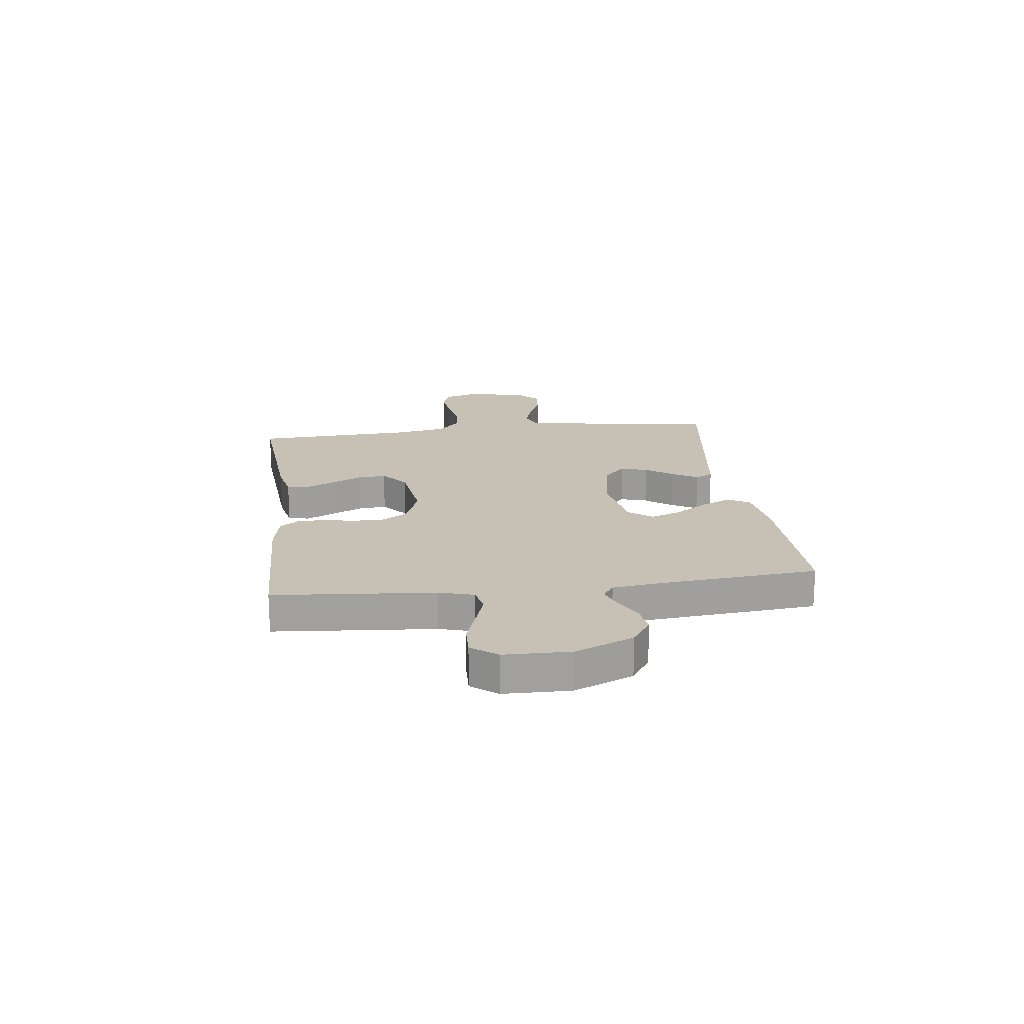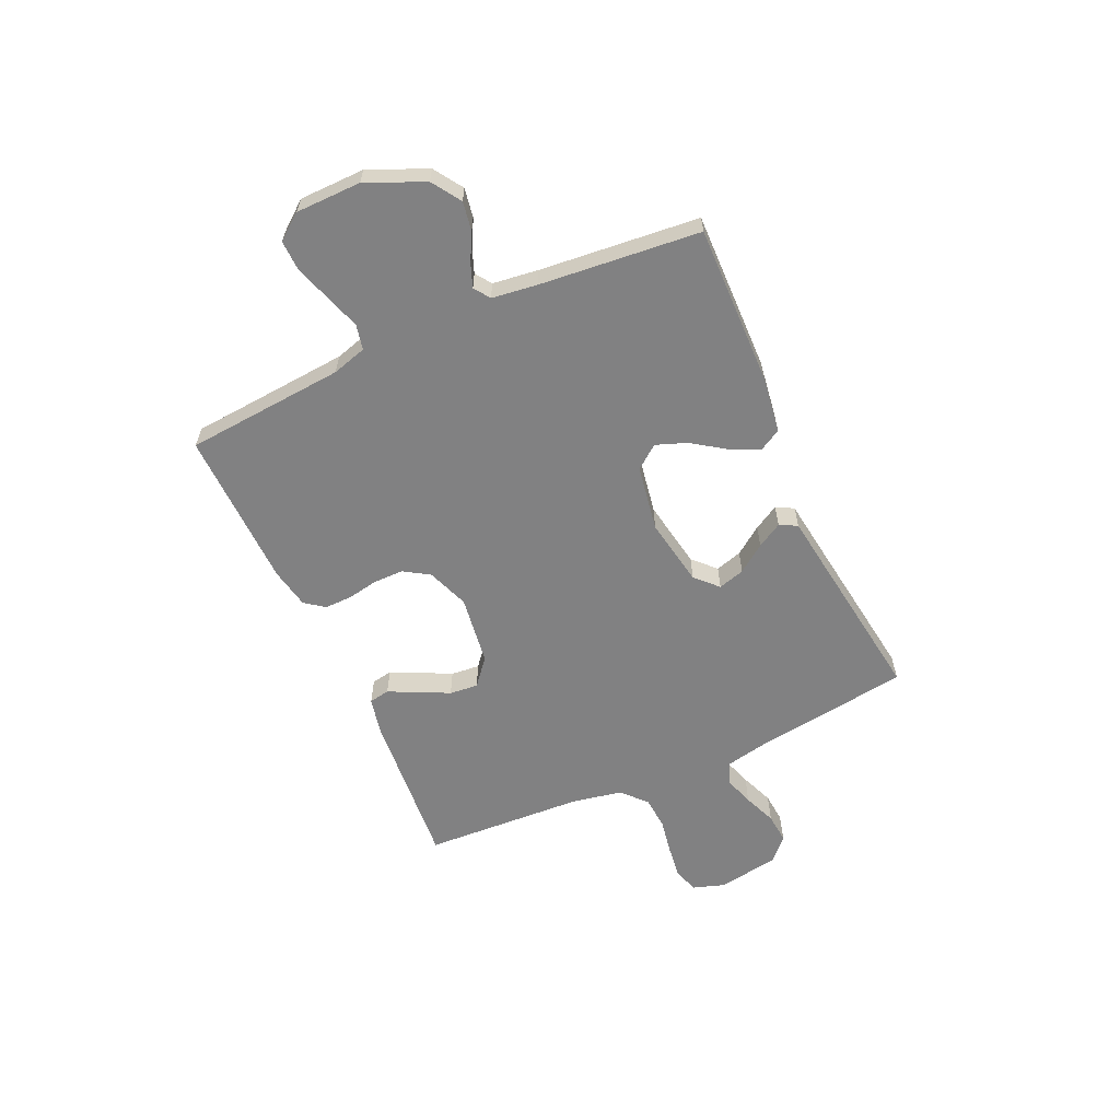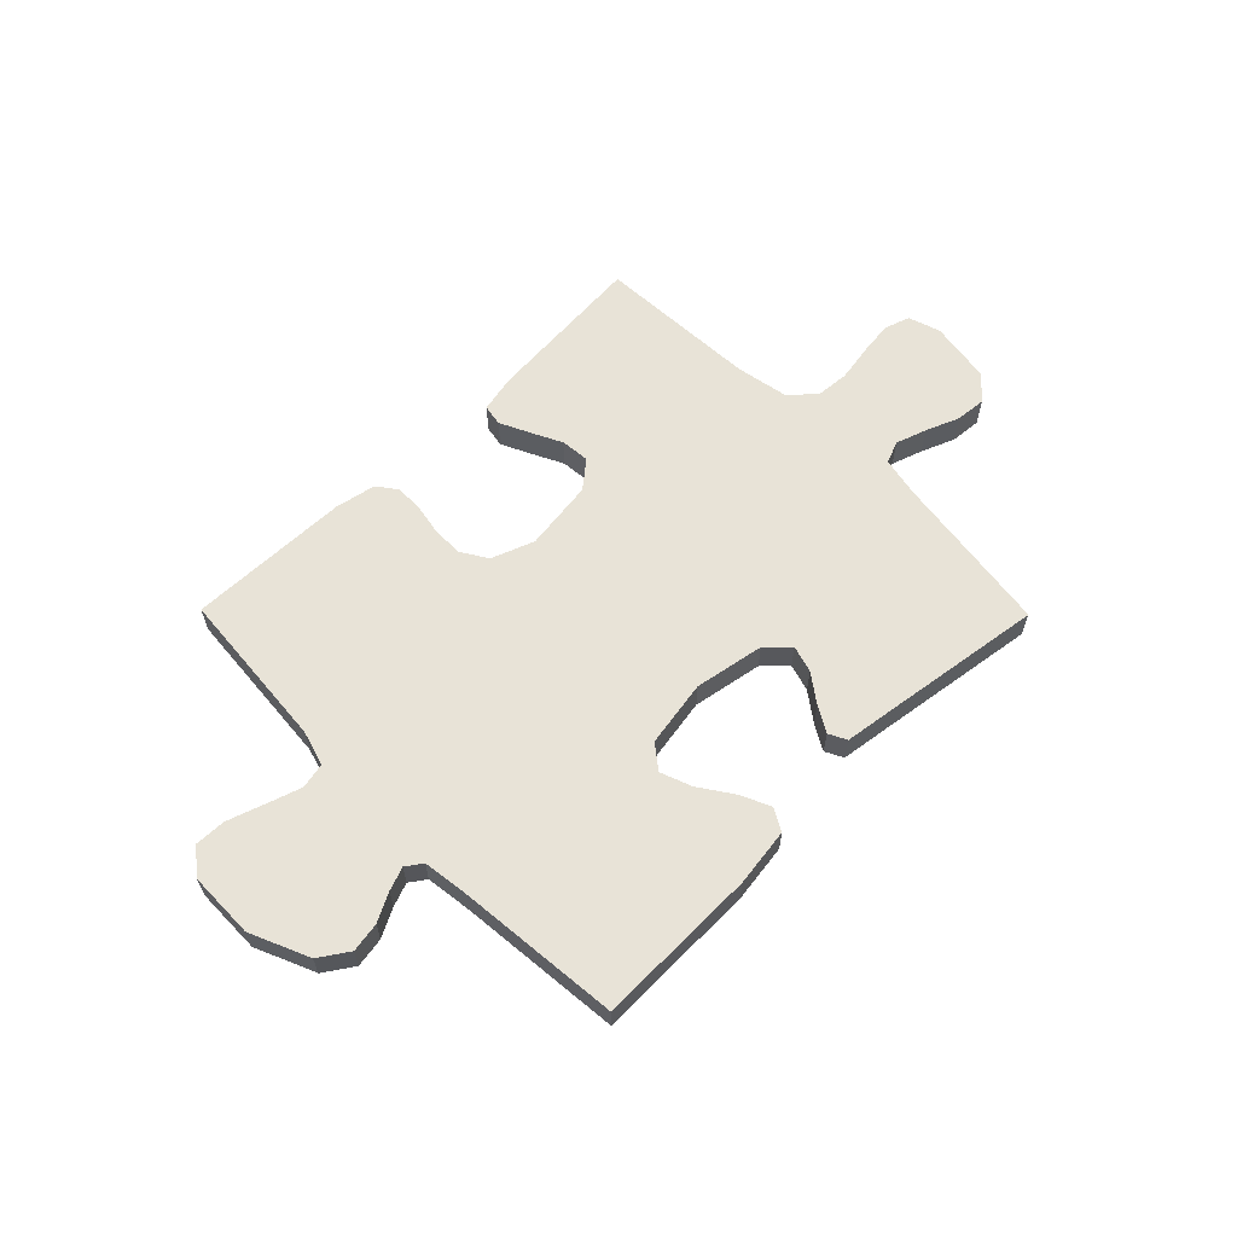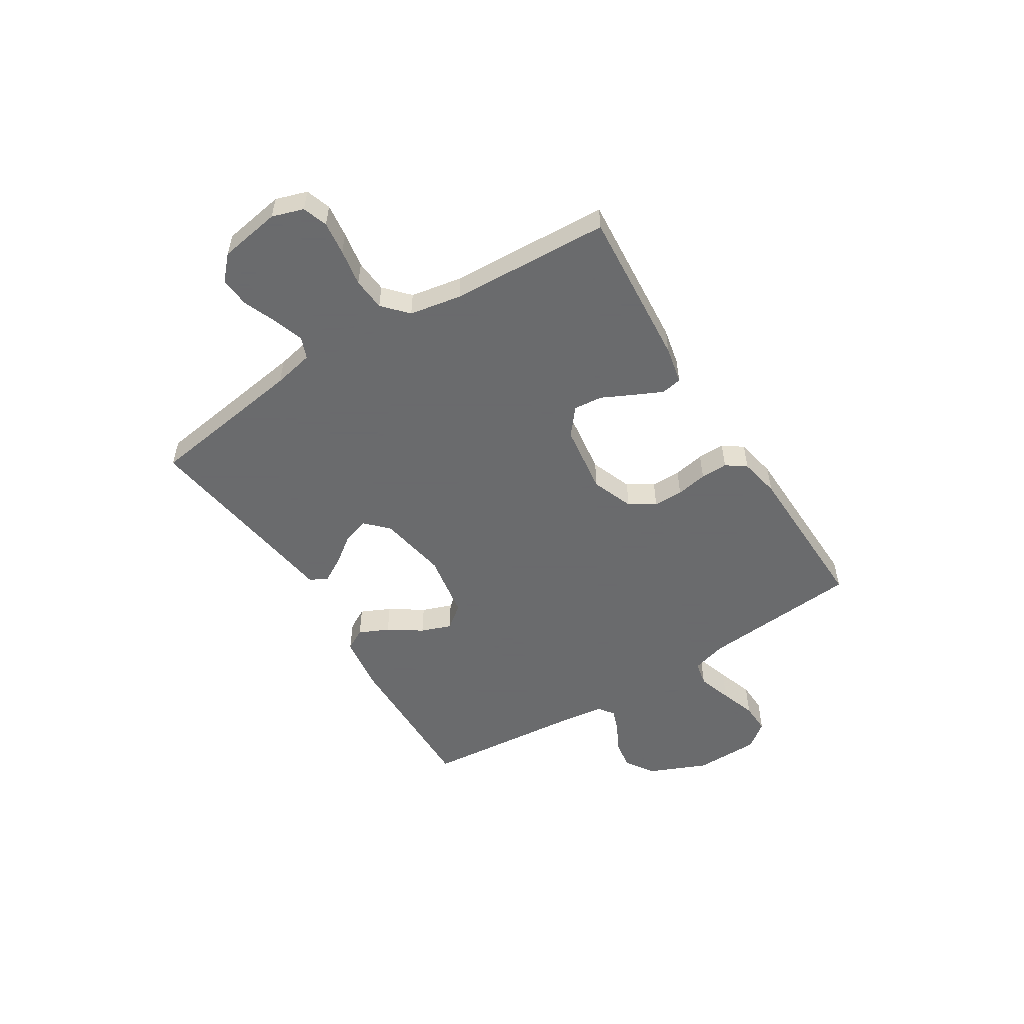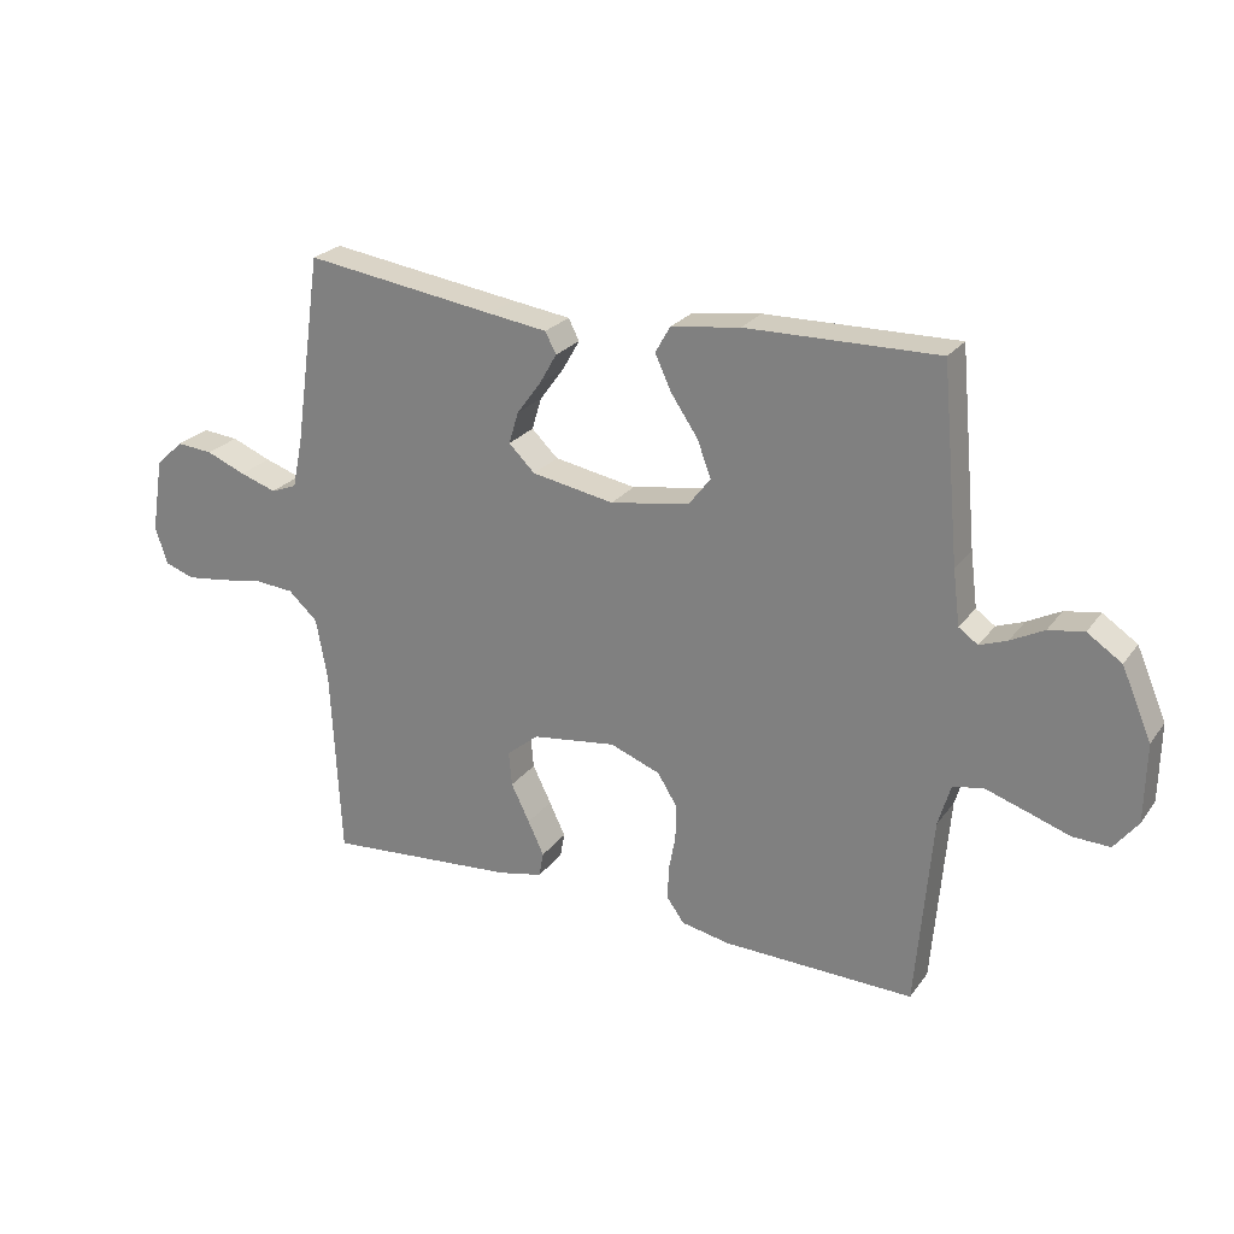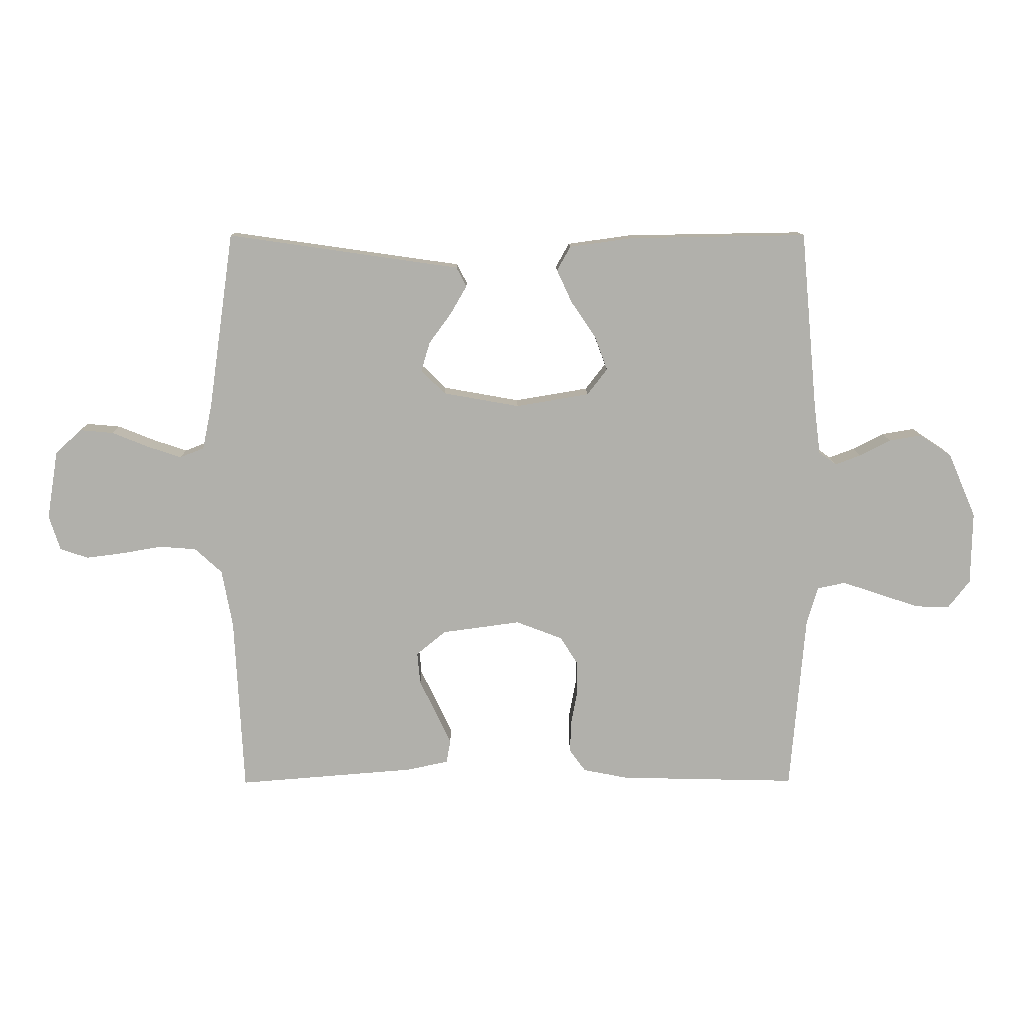
<metadata>
{"format":"obj","ext":"obj","renderer":"f3d","projection":"perspective","resolution":1024,"background":"white","views":[{"elev":18.6,"azim":-97.1,"up":"+Y"},{"elev":-60.5,"azim":-65.8,"up":"+Y"},{"elev":61.6,"azim":-44.6,"up":"+Y"},{"elev":-53.2,"azim":122.1,"up":"+Y"},{"elev":24.5,"azim":-152.6,"up":"+Z"},{"elev":11.6,"azim":179.4,"up":"+Z"}]}
</metadata>
<code>
v -0.5 0.07 0.5
v -0.2 0.07 0.495
v -0.092 0.07 0.48
v -0.069 0.07 0.439
v -0.095 0.07 0.383
v -0.137 0.07 0.321
v -0.158 0.07 0.264
v -0.124 0.07 0.22
v 0 0.07 0.199
v 0.129 0.07 0.222
v 0.17 0.07 0.262
v 0.155 0.07 0.312
v 0.117 0.07 0.364
v 0.09 0.07 0.411
v 0.107 0.07 0.444
v 0.2 0.07 0.457
v 0.5 0.07 0.5
v 0.543 0.07 0.2
v 0.559 0.07 0.124
v 0.6 0.07 0.108
v 0.657 0.07 0.127
v 0.719 0.07 0.152
v 0.776 0.07 0.157
v 0.82 0.07 0.116
v 0.839 0.07 0
v 0.82 0.07 -0.059
v 0.773 0.07 -0.075
v 0.71 0.07 -0.067
v 0.641 0.07 -0.055
v 0.579 0.07 -0.06
v 0.533 0.07 -0.102
v 0.515 0.07 -0.2
v 0.5 0.07 -0.5
v 0.2 0.07 -0.476
v 0.13 0.07 -0.461
v 0.123 0.07 -0.422
v 0.148 0.07 -0.369
v 0.177 0.07 -0.31
v 0.182 0.07 -0.256
v 0.132 0.07 -0.215
v 0 0.07 -0.197
v -0.079 0.07 -0.227
v -0.109 0.07 -0.275
v -0.109 0.07 -0.331
v -0.098 0.07 -0.39
v -0.097 0.07 -0.441
v -0.124 0.07 -0.478
v -0.2 0.07 -0.493
v -0.5 0.07 -0.5
v -0.525 0.07 -0.2
v -0.544 0.07 -0.135
v -0.591 0.07 -0.125
v -0.655 0.07 -0.146
v -0.723 0.07 -0.169
v -0.781 0.07 -0.171
v -0.818 0.07 -0.123
v -0.82 0.07 0
v -0.773 0.07 0.109
v -0.719 0.07 0.145
v -0.664 0.07 0.136
v -0.612 0.07 0.109
v -0.569 0.07 0.093
v -0.539 0.07 0.114
v -0.528 0.07 0.2
v -0.5 0 0.5
v -0.2 0 0.495
v -0.092 0 0.48
v -0.069 0 0.439
v -0.095 0 0.383
v -0.137 0 0.321
v -0.158 0 0.264
v -0.124 0 0.22
v 0 0 0.199
v 0.129 0 0.222
v 0.17 0 0.262
v 0.155 0 0.312
v 0.117 0 0.364
v 0.09 0 0.411
v 0.107 0 0.444
v 0.2 0 0.457
v 0.5 0 0.5
v 0.543 0 0.2
v 0.559 0 0.124
v 0.6 0 0.108
v 0.657 0 0.127
v 0.719 0 0.152
v 0.776 0 0.157
v 0.82 0 0.116
v 0.839 0 0
v 0.82 0 -0.059
v 0.773 0 -0.075
v 0.71 0 -0.067
v 0.641 0 -0.055
v 0.579 0 -0.06
v 0.533 0 -0.102
v 0.515 0 -0.2
v 0.5 0 -0.5
v 0.2 0 -0.476
v 0.13 0 -0.461
v 0.123 0 -0.422
v 0.148 0 -0.369
v 0.177 0 -0.31
v 0.182 0 -0.256
v 0.132 0 -0.215
v 0 0 -0.197
v -0.079 0 -0.227
v -0.109 0 -0.275
v -0.109 0 -0.331
v -0.098 0 -0.39
v -0.097 0 -0.441
v -0.124 0 -0.478
v -0.2 0 -0.493
v -0.5 0 -0.5
v -0.525 0 -0.2
v -0.544 0 -0.135
v -0.591 0 -0.125
v -0.655 0 -0.146
v -0.723 0 -0.169
v -0.781 0 -0.171
v -0.818 0 -0.123
v -0.82 0 0
v -0.773 0 0.109
v -0.719 0 0.145
v -0.664 0 0.136
v -0.612 0 0.109
v -0.569 0 0.093
v -0.539 0 0.114
v -0.528 0 0.2
f 58 59 60 61
f 58 61 62
f 57 58 62
f 56 57 62
f 53 54 55 56
f 52 53 56 62
f 51 52 62 63
f 47 48 49 50
f 44 45 46 47
f 43 44 47 50
f 42 43 50 51
f 35 36 37 38
f 33 34 35 38
f 32 33 38 39
f 31 32 39 40
f 26 27 28 29
f 24 25 26 29
f 24 29 30
f 21 22 23 24
f 20 21 24 30
f 19 20 30 31
f 16 17 18
f 12 13 14 15
f 12 15 16 18
f 3 4 5 6
f 3 6 7
f 64 1 2 3
f 64 3 7
f 63 64 7 8
f 41 42 51 63
f 41 63 8 9
f 40 41 9 10
f 31 40 10 11
f 18 19 31
f 11 12 18 31
f 125 124 123 122
f 126 125 122
f 126 122 121
f 126 121 120
f 120 119 118 117
f 126 120 117 116
f 127 126 116 115
f 114 113 112 111
f 111 110 109 108
f 114 111 108 107
f 115 114 107 106
f 102 101 100 99
f 102 99 98 97
f 103 102 97 96
f 104 103 96 95
f 93 92 91 90
f 93 90 89 88
f 94 93 88
f 88 87 86 85
f 94 88 85 84
f 95 94 84 83
f 82 81 80
f 79 78 77 76
f 82 80 79 76
f 70 69 68 67
f 71 70 67
f 67 66 65 128
f 71 67 128
f 72 71 128 127
f 127 115 106 105
f 73 72 127 105
f 74 73 105 104
f 75 74 104 95
f 95 83 82
f 95 82 76 75
f 1 65 66 2
f 2 66 67 3
f 3 67 68 4
f 4 68 69 5
f 5 69 70 6
f 6 70 71 7
f 7 71 72 8
f 8 72 73 9
f 9 73 74 10
f 10 74 75 11
f 11 75 76 12
f 12 76 77 13
f 13 77 78 14
f 14 78 79 15
f 15 79 80 16
f 16 80 81 17
f 17 81 82 18
f 18 82 83 19
f 19 83 84 20
f 20 84 85 21
f 21 85 86 22
f 22 86 87 23
f 23 87 88 24
f 24 88 89 25
f 25 89 90 26
f 26 90 91 27
f 27 91 92 28
f 28 92 93 29
f 29 93 94 30
f 30 94 95 31
f 31 95 96 32
f 32 96 97 33
f 33 97 98 34
f 34 98 99 35
f 35 99 100 36
f 36 100 101 37
f 37 101 102 38
f 38 102 103 39
f 39 103 104 40
f 40 104 105 41
f 41 105 106 42
f 42 106 107 43
f 43 107 108 44
f 44 108 109 45
f 45 109 110 46
f 46 110 111 47
f 47 111 112 48
f 48 112 113 49
f 49 113 114 50
f 50 114 115 51
f 51 115 116 52
f 52 116 117 53
f 53 117 118 54
f 54 118 119 55
f 55 119 120 56
f 56 120 121 57
f 57 121 122 58
f 58 122 123 59
f 59 123 124 60
f 60 124 125 61
f 61 125 126 62
f 62 126 127 63
f 63 127 128 64
f 64 128 65 1

</code>
